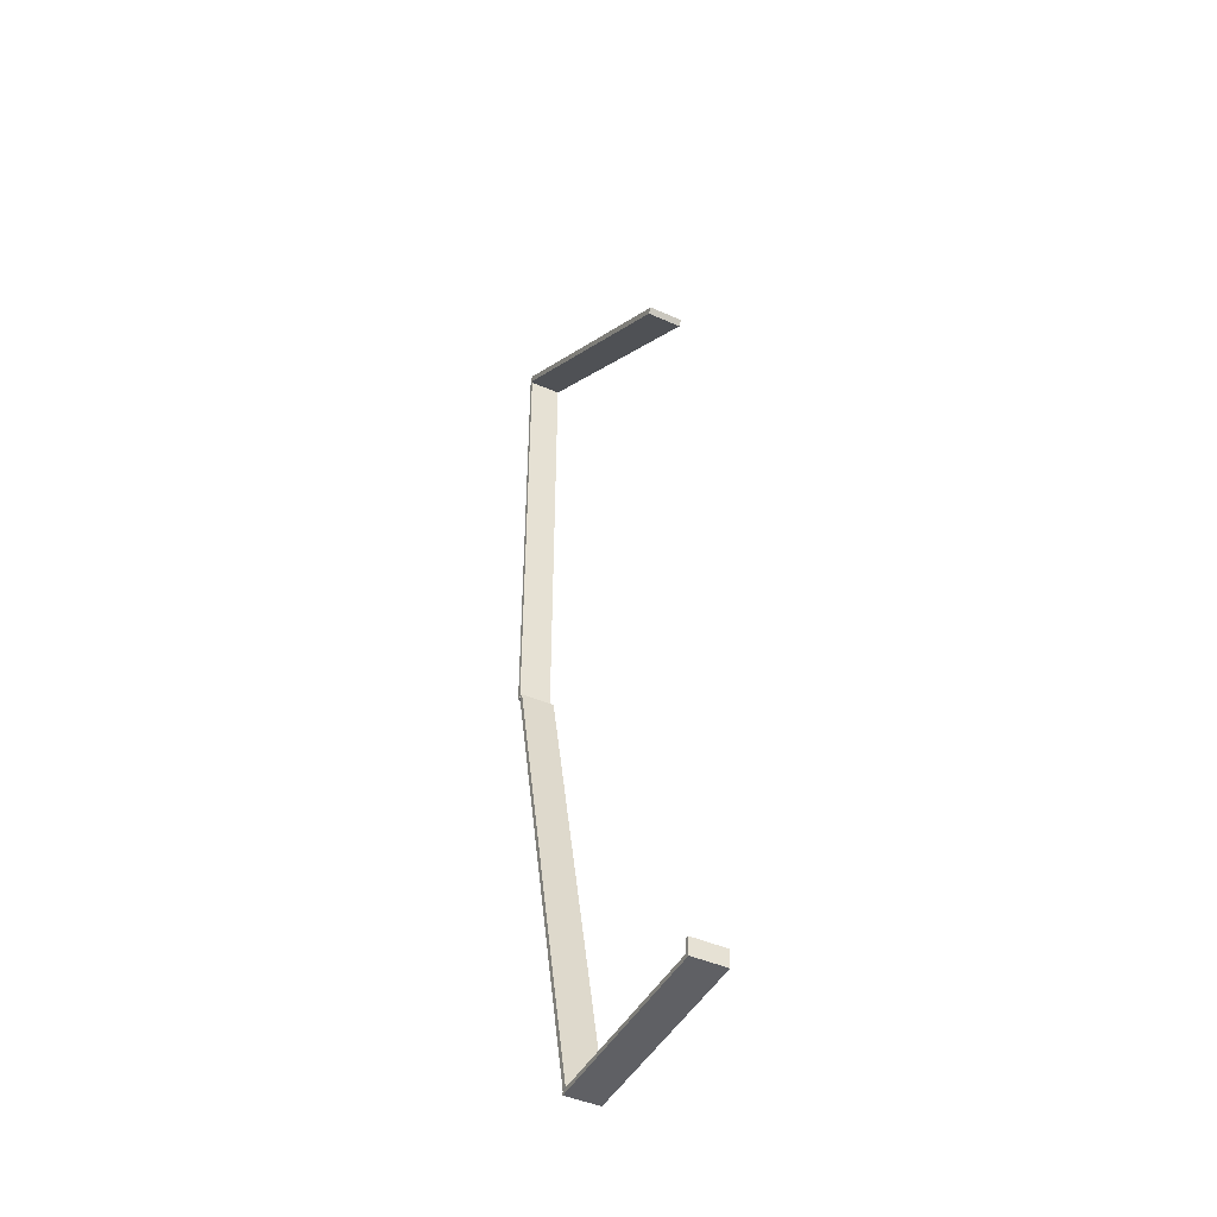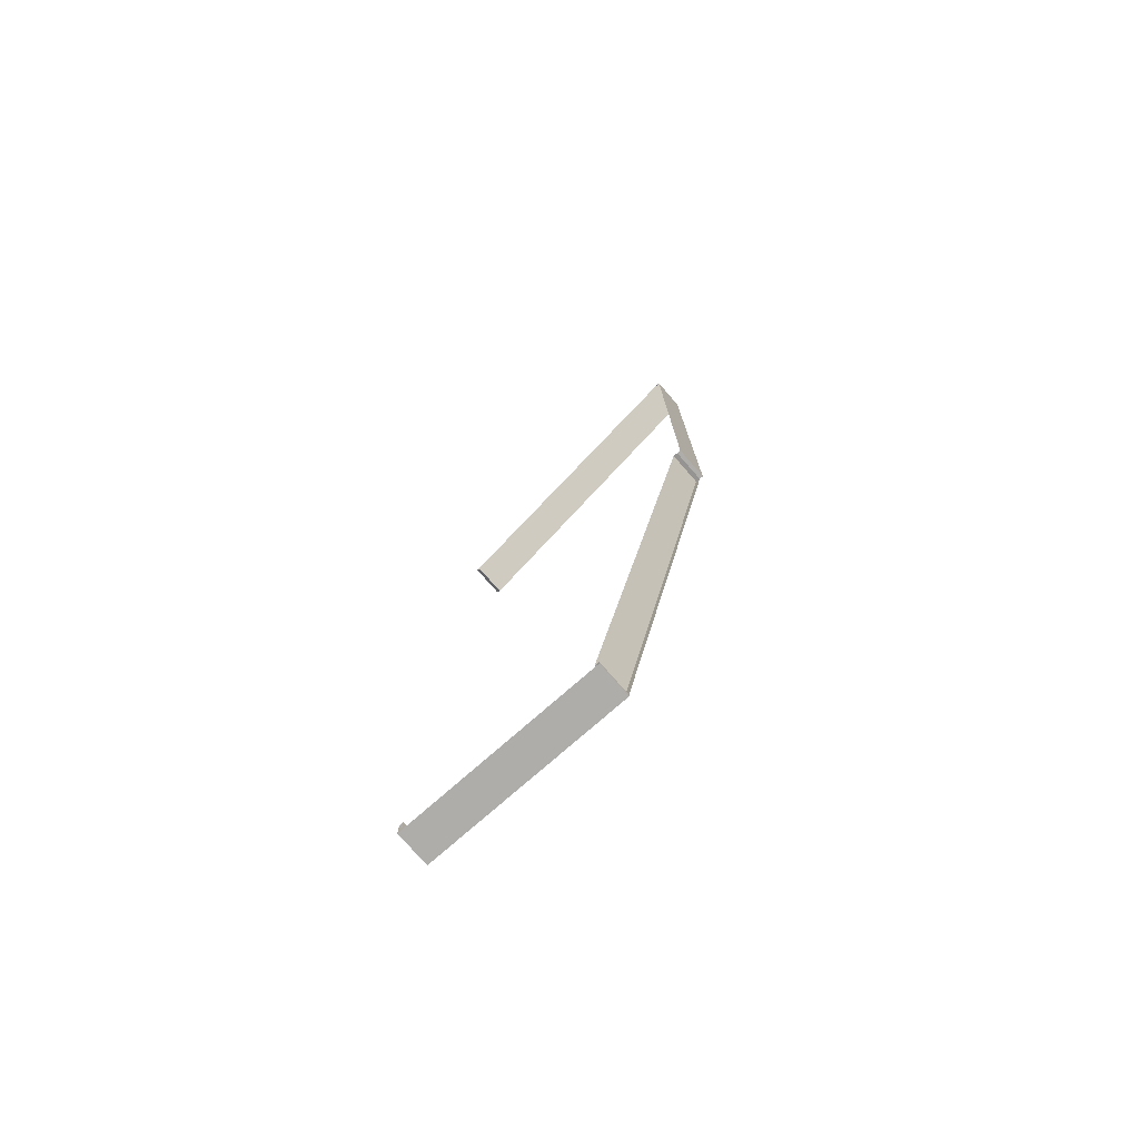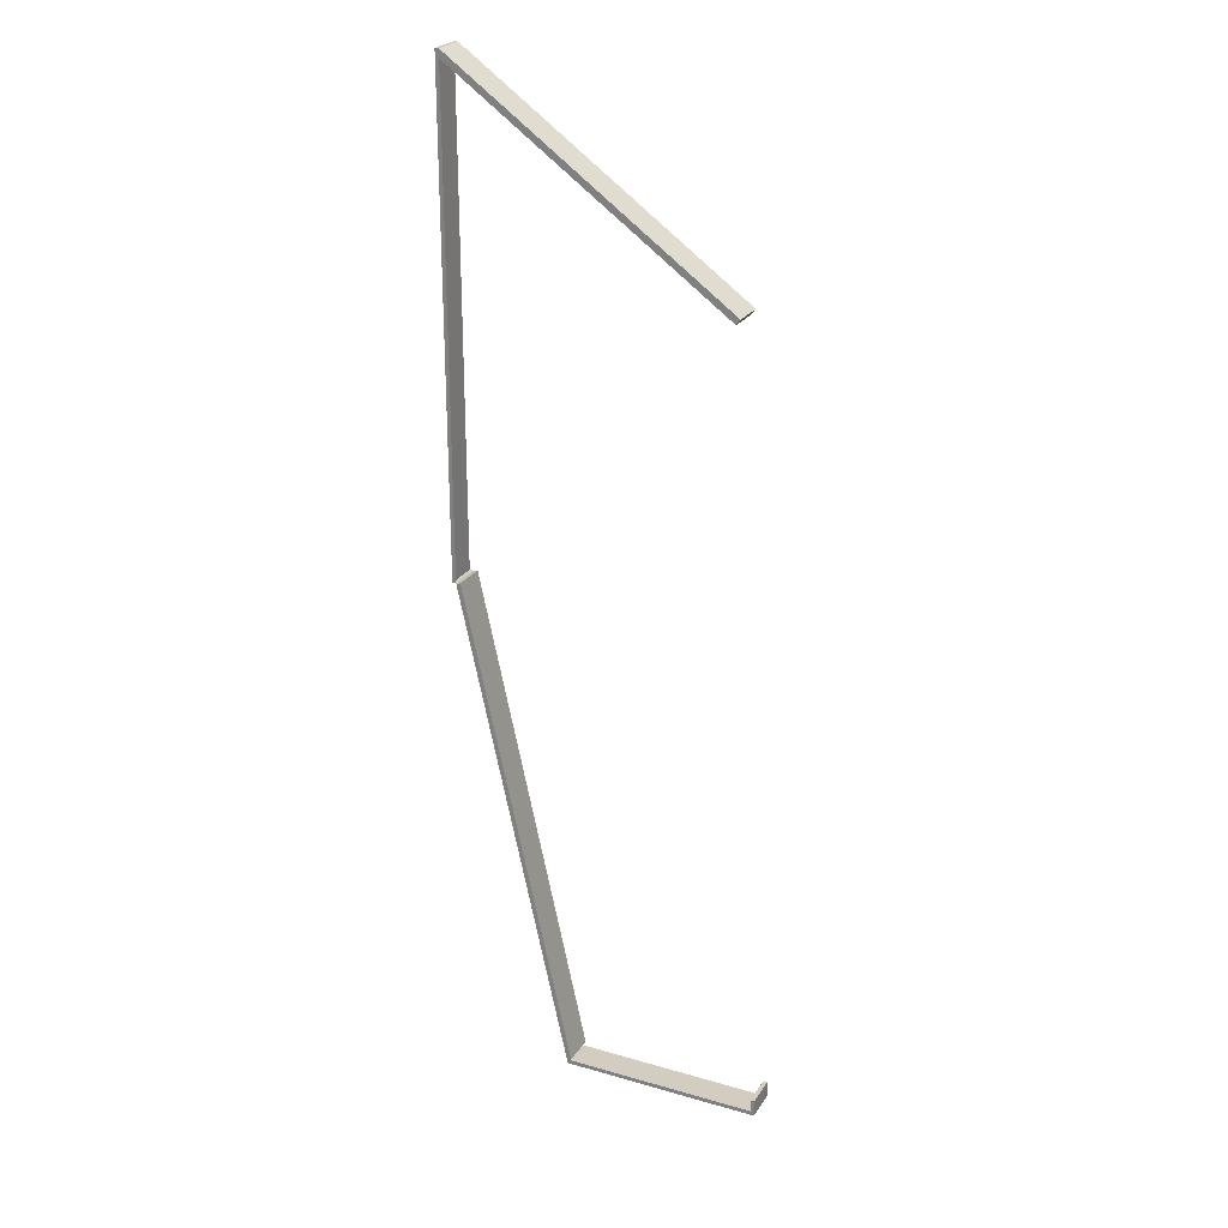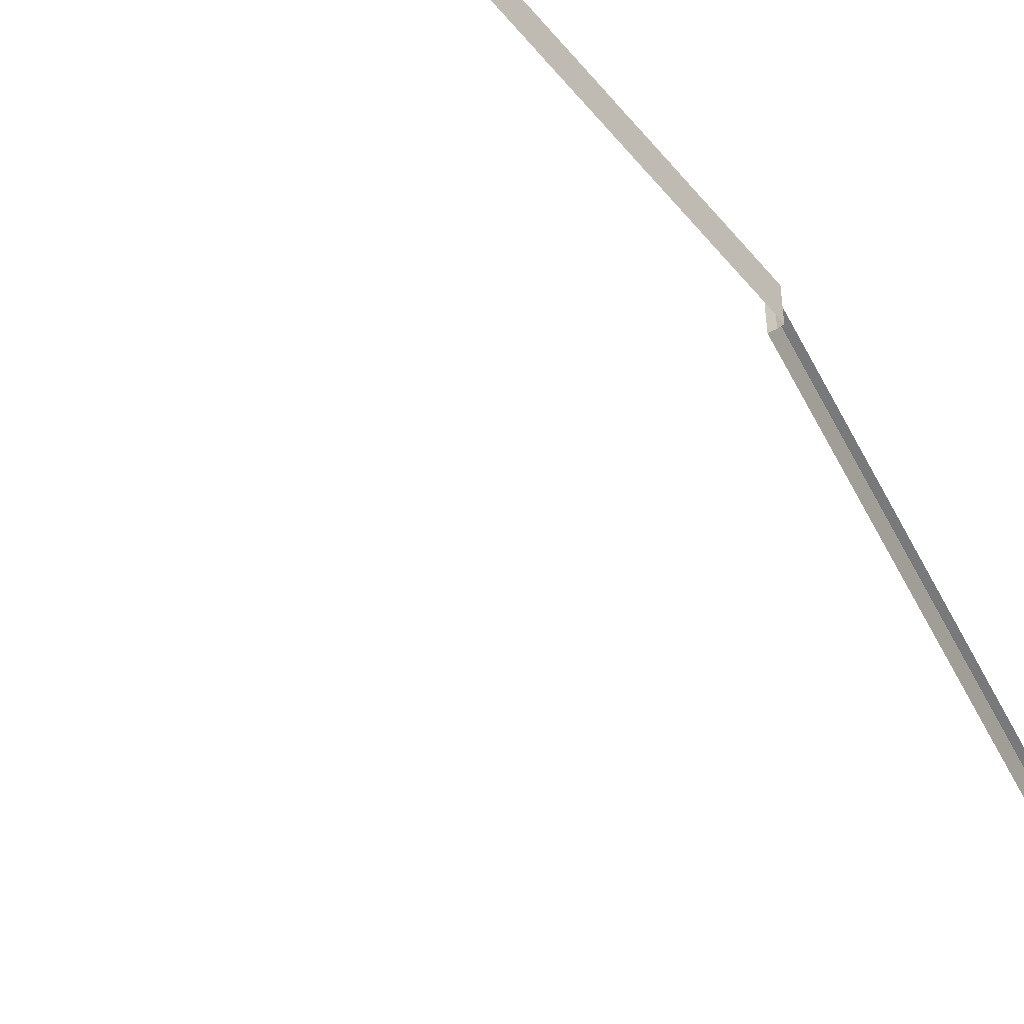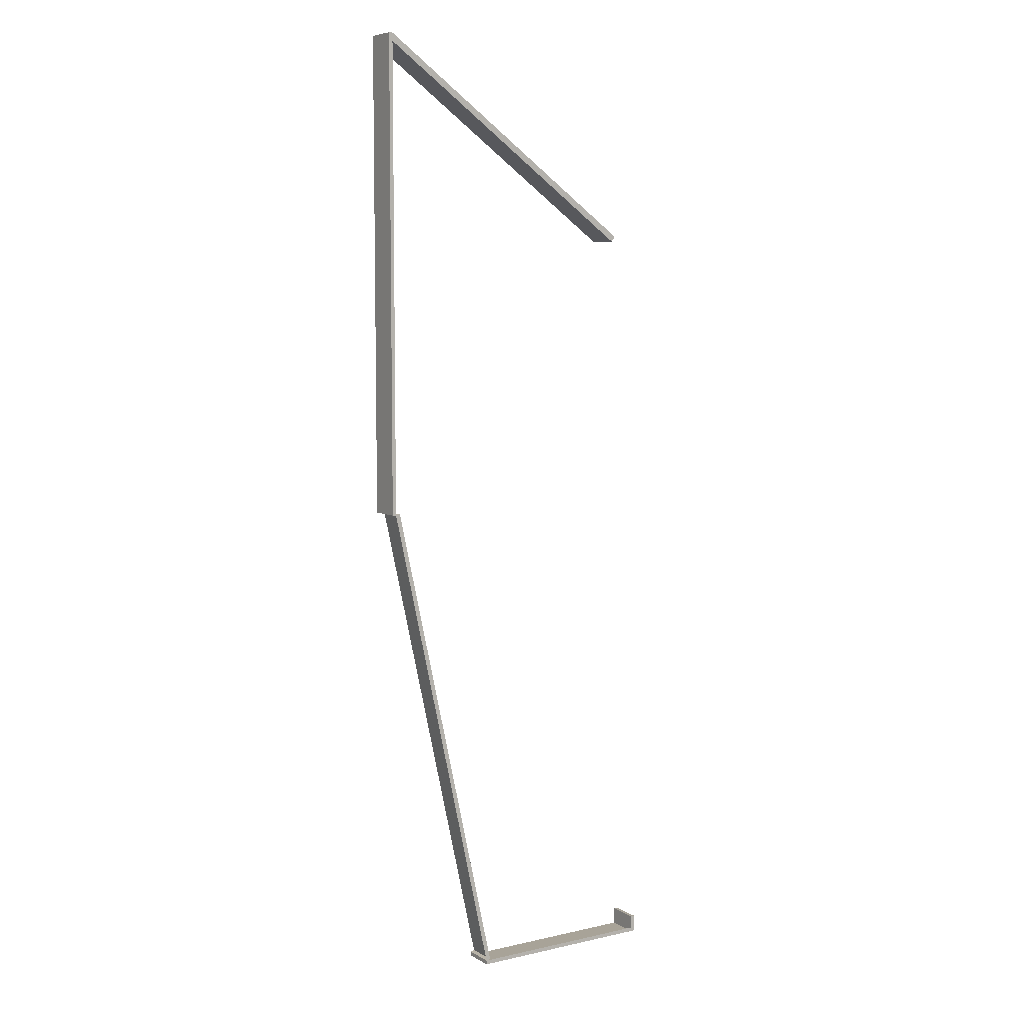
<metadata>
{"format":"obj","ext":"obj","renderer":"f3d","projection":"perspective","resolution":1024,"background":"white","views":[{"elev":-45.1,"azim":62.9,"up":"+Y"},{"elev":-77.2,"azim":-138.8,"up":"+Y"},{"elev":24.7,"azim":25.1,"up":"+Y"},{"elev":-57.7,"azim":-140.7,"up":"+Z"},{"elev":6.9,"azim":-32.8,"up":"+Y"}]}
</metadata>
<code>
v    81.48  281.2  1.343
v    81.48  281  0
v    81.48  281  1.343
f 1 2 3
v    81.48  281  0
v    81.48  281.2  1.343
v    81.48  281.2  0
f 4 5 6
v    81.48  281.2  0
v    81.48  281.2  1.343
v    81.48  281.7  1.343
f 7 8 9
v    81.48  281.2  0
v    81.48  281.7  1.343
v    81.48  281.6  0
f 10 11 12
v    81.48  281.6  0
v    81.48  281.7  1.343
v    81.48  281.7  0
f 13 14 15
v    69.25  320.6  0
v    80.28  312.7  1.343
v    80.28  312.7  0
f 16 17 18
v    80.28  312.7  1.343
v    69.25  320.6  0
v    69.25  320.6  1.343
f 19 20 21
v    69.43  301.2  1.343
v    71.81  290.3  0
v    71.81  290.3  1.343
f 22 23 24
v    71.81  290.3  0
v    69.43  301.2  1.343
v    69.43  301.2  0
f 25 26 27
v    69.43  301.2  1.343
v    73.62  281.2  1.343
v    69.25  301.1  1.343
f 28 29 30
v    73.62  281.2  1.343
v    69.43  301.2  1.343
v    71.81  290.3  1.343
f 31 32 33
v    73.62  281.2  1.343
v    71.81  290.3  1.343
v    73.8  281.2  1.343
f 34 35 36
v    69.43  301.2  1.343
v    69.25  301.1  0
v    69.43  301.2  0
f 37 38 39
v    69.25  301.1  0
v    69.43  301.2  1.343
v    69.25  301.1  1.343
f 40 41 42
v    73.62  281.2  0
v    73.8  281.2  1.343
v    73.8  281.2  0
f 43 44 45
v    73.8  281.2  1.343
v    73.62  281.2  0
v    73.62  281.2  1.343
f 46 47 48
v    69.1  320.6  1.343
v    69.1  320.4  0
v    69.1  320.4  1.343
f 49 50 51
v    69.1  320.4  0
v    69.1  320.6  1.343
v    69.1  320.6  0
f 52 53 54
v    69.25  301.1  1.343
v    69.1  320.4  1.343
v    69.1  301.1  1.343
f 55 56 57
v    69.1  320.4  1.343
v    69.25  301.1  1.343
v    69.25  320.3  1.343
f 58 59 60
v    69.1  320.6  1.343
v    69.25  320.6  0
v    69.1  320.6  0
f 61 62 63
v    69.25  320.6  0
v    69.1  320.6  1.343
v    69.25  320.6  1.343
f 64 65 66
v    69.25  301.1  1.343
v    69.1  301.1  0
v    69.25  301.1  0
f 67 68 69
v    69.1  301.1  0
v    69.25  301.1  1.343
v    69.1  301.1  1.343
f 70 71 72
v    80.12  312.5  1.343
v    69.1  320.4  0
v    80.12  312.5  0
f 73 74 75
v    69.1  320.4  0
v    80.12  312.5  1.343
v    69.1  320.4  1.343
f 76 77 78
v    69.1  320.4  1.343
v    80.12  312.5  1.343
v    69.25  320.3  1.343
f 79 80 81
v    80.28  312.7  0
v    80.12  312.5  1.343
v    80.12  312.5  0
f 82 83 84
v    80.12  312.5  1.343
v    80.28  312.7  0
v    80.28  312.7  1.343
f 85 86 87
v    69.25  320.6  1.343
v    69.1  320.4  0
v    69.1  320.4  1.343
f 88 89 90
v    69.1  320.4  0
v    69.25  320.6  1.343
v    69.25  320.6  0
f 91 92 93
v    80.12  312.5  1.343
v    69.25  320.6  1.343
v    69.25  320.3  1.343
f 94 95 96
v    69.25  320.6  1.343
v    80.12  312.5  1.343
v    80.28  312.7  1.343
f 97 98 99
v    69.25  320.6  1.343
v    69.1  320.4  1.343
v    69.25  320.3  1.343
f 100 101 102
v    69.1  320.4  1.343
v    69.1  301.1  0
v    69.1  301.1  1.343
f 103 104 105
v    69.1  301.1  0
v    69.1  320.4  1.343
v    69.1  320.4  0
f 106 107 108
v    69.25  320.6  1.343
v    69.1  320.6  1.343
v    69.1  320.4  1.343
f 109 110 111
v    81.65  281  1.343
v    81.48  281  0
v    81.65  281  0
f 112 113 114
v    81.48  281  0
v    73.62  281  0
v    81.32  281  0
f 115 116 117
v    73.62  281  0
v    81.48  281  0
v    73.62  281  1.343
f 118 119 120
v    73.62  281  1.343
v    81.48  281  0
v    81.65  281  1.343
f 121 122 123
v    73.62  281  1.343
v    81.65  281  1.343
v    81.48  281  1.343
f 124 125 126
v    81.48  281  1.343
v    73.62  281.2  1.343
v    73.62  281  1.343
f 127 128 129
v    73.62  281.2  1.343
v    81.48  281  1.343
v    81.48  281.2  1.343
f 130 131 132
v    81.48  281.2  1.343
v    81.48  281  1.343
v    81.65  281  1.343
f 133 134 135
v    81.48  281.2  1.343
v    81.65  281  1.343
v    81.65  281.2  1.343
f 136 137 138
v    73.62  281.2  1.343
v    73.62  281  0
v    73.62  281  1.343
f 139 140 141
v    73.62  281  0
v    73.62  281.2  1.343
v    73.62  281.2  0
f 142 143 144
v    81.65  281.2  0
v    81.65  281  1.343
v    81.65  281  0
f 145 146 147
v    81.65  281  1.343
v    81.65  281.2  0
v    81.65  281.2  1.343
f 148 149 150
v    81.65  281.2  1.343
v    81.65  281.2  0
v    81.65  281.6  0
f 151 152 153
v    81.65  281.2  1.343
v    81.65  281.6  0
v    81.65  281.7  1.343
f 154 155 156
v    81.65  281.7  1.343
v    81.65  281.6  0
v    81.65  281.7  0
f 157 158 159
v    81.48  281.7  0
v    81.65  281.7  0
v    81.5  281.7  0
f 160 161 162
v    81.65  281.7  0
v    81.48  281.7  0
v    81.48  281.7  1.343
f 163 164 165
v    81.65  281.7  0
v    81.48  281.7  1.343
v    81.65  281.7  1.343
f 166 167 168
v    81.65  281.2  1.343
v    81.48  281.7  1.343
v    81.48  281.2  1.343
f 169 170 171
v    81.48  281.7  1.343
v    81.65  281.2  1.343
v    81.65  281.7  1.343
f 172 173 174
v    71.81  290.3  1.343
v    73.8  281.2  0
v    73.8  281.2  1.343
f 175 176 177
v    73.8  281.2  0
v    71.81  290.3  1.343
v    71.81  290.3  0
f 178 179 180

</code>
